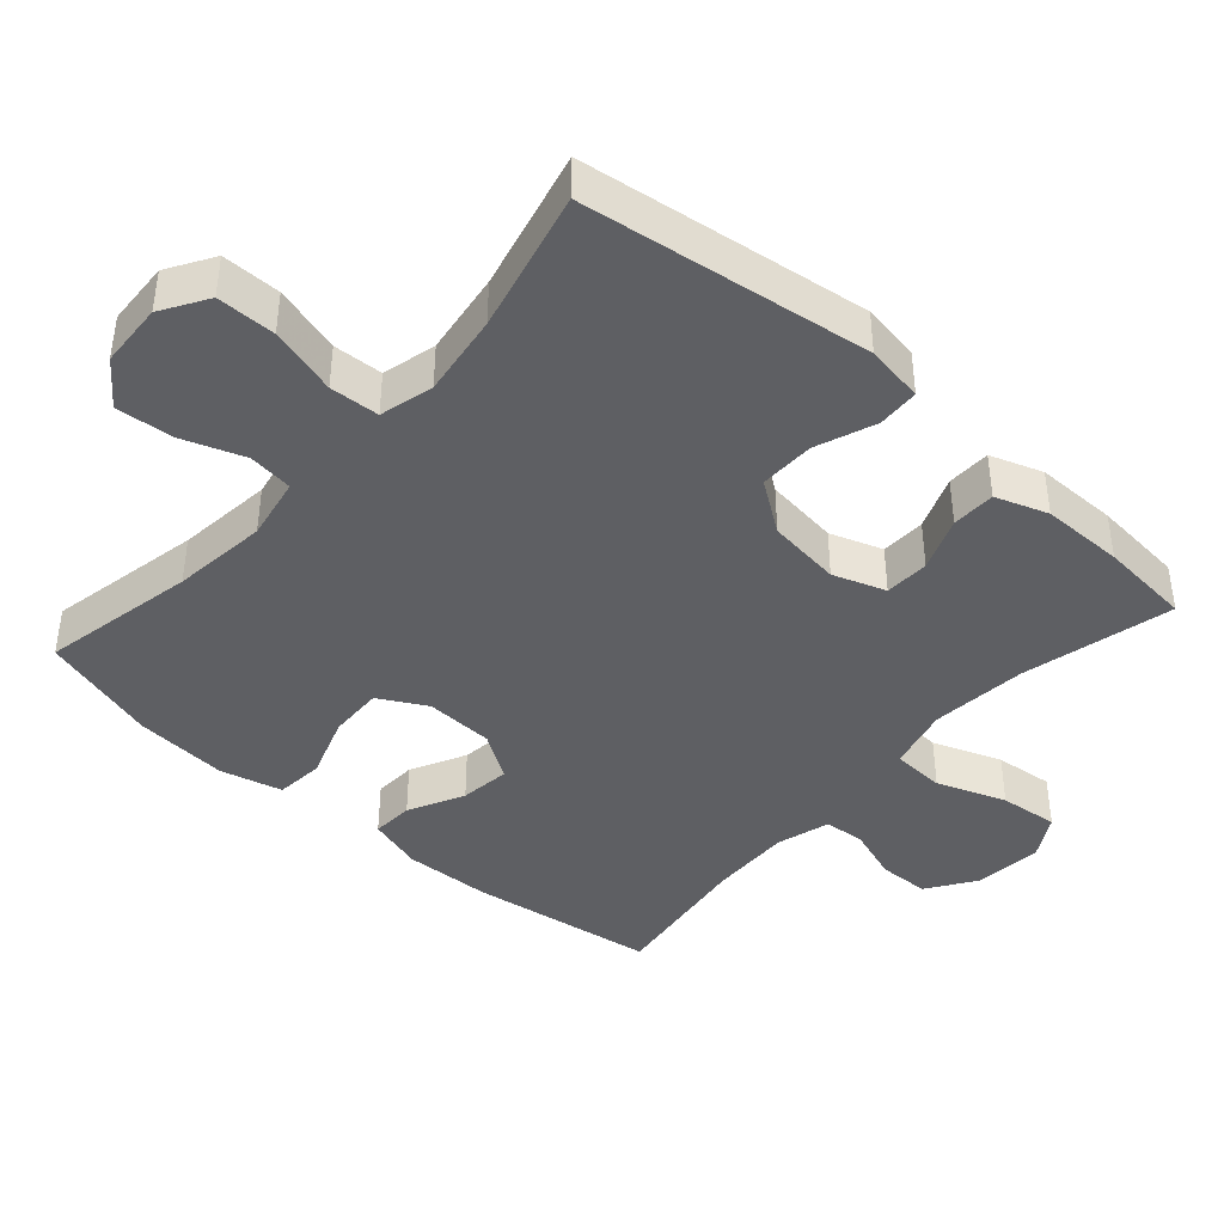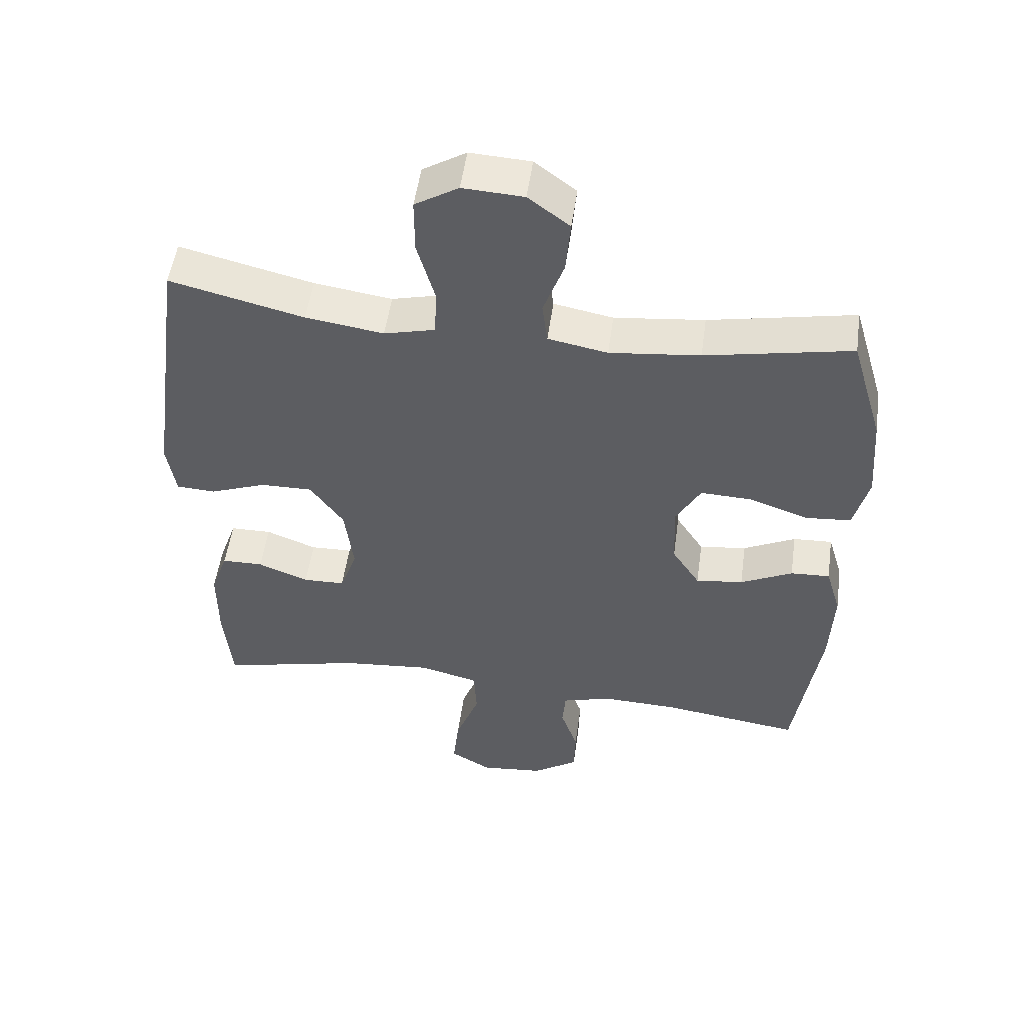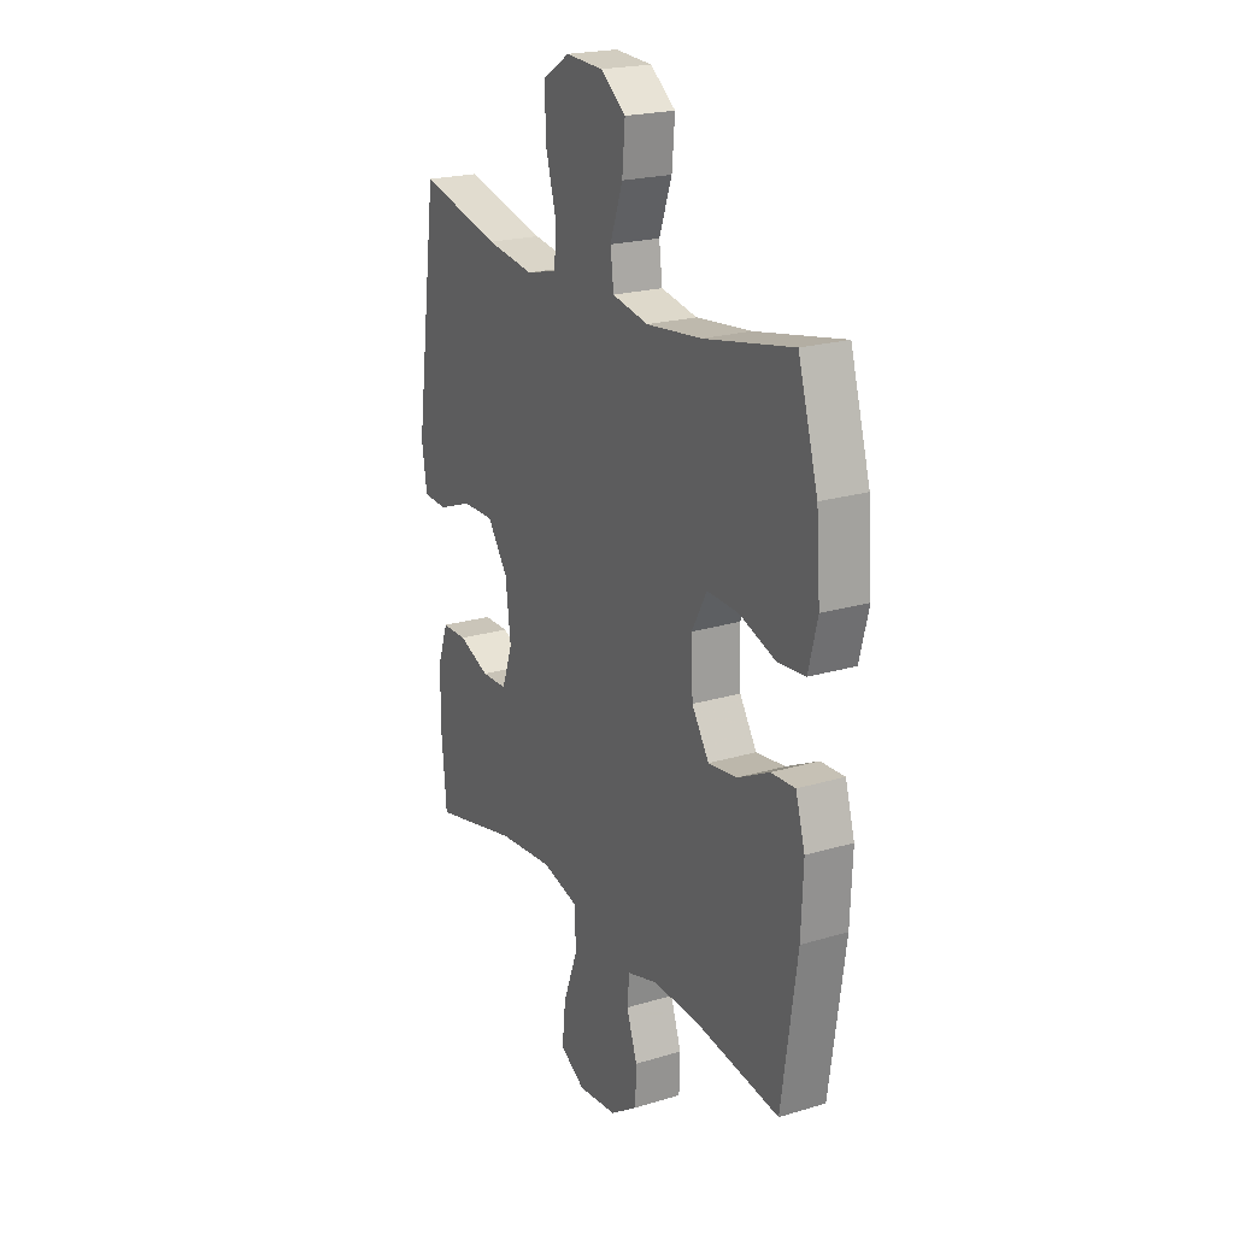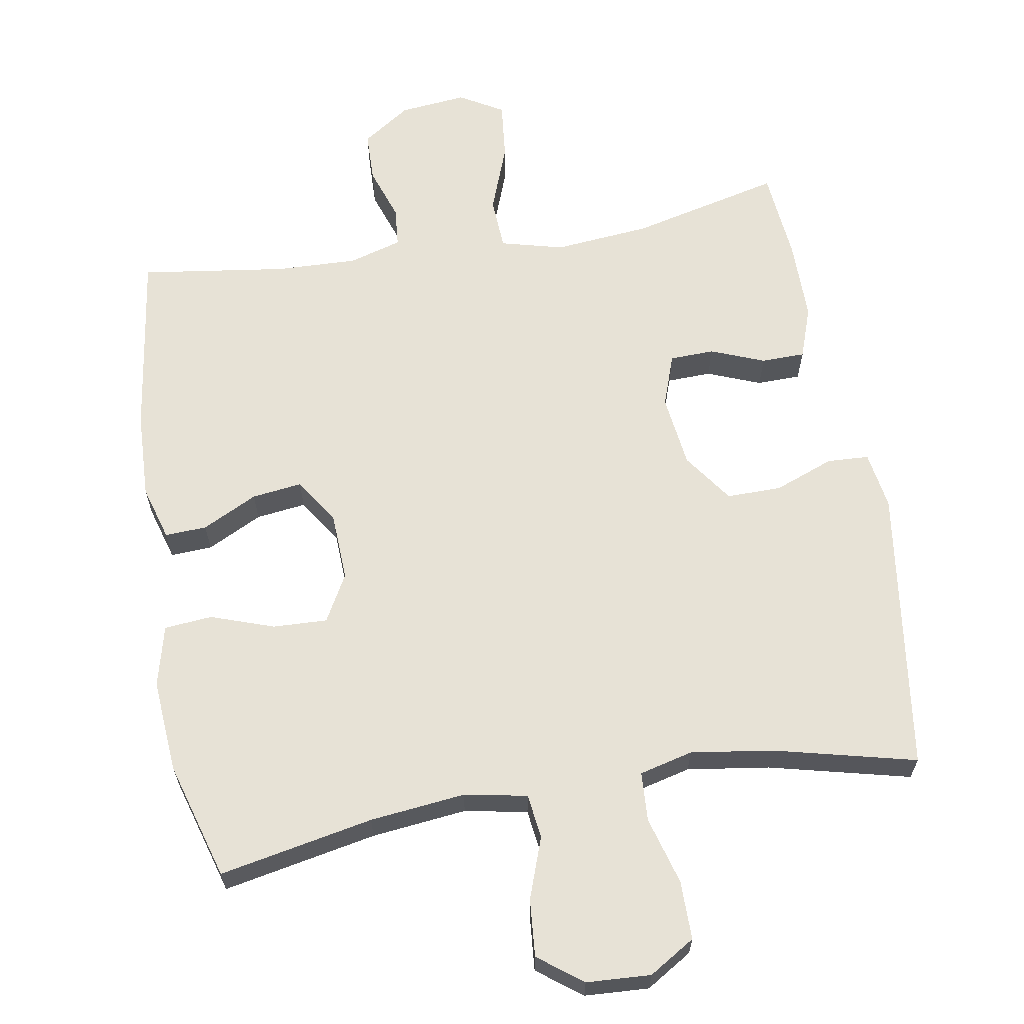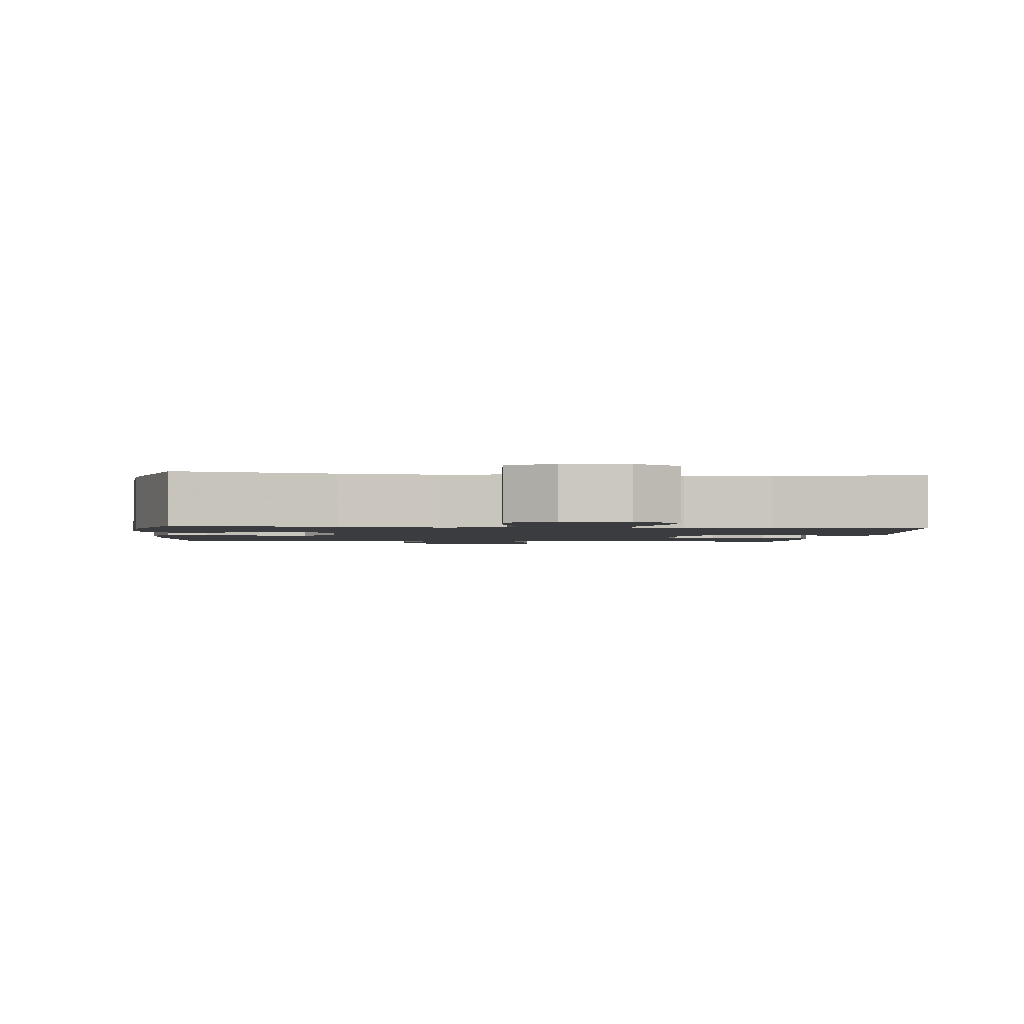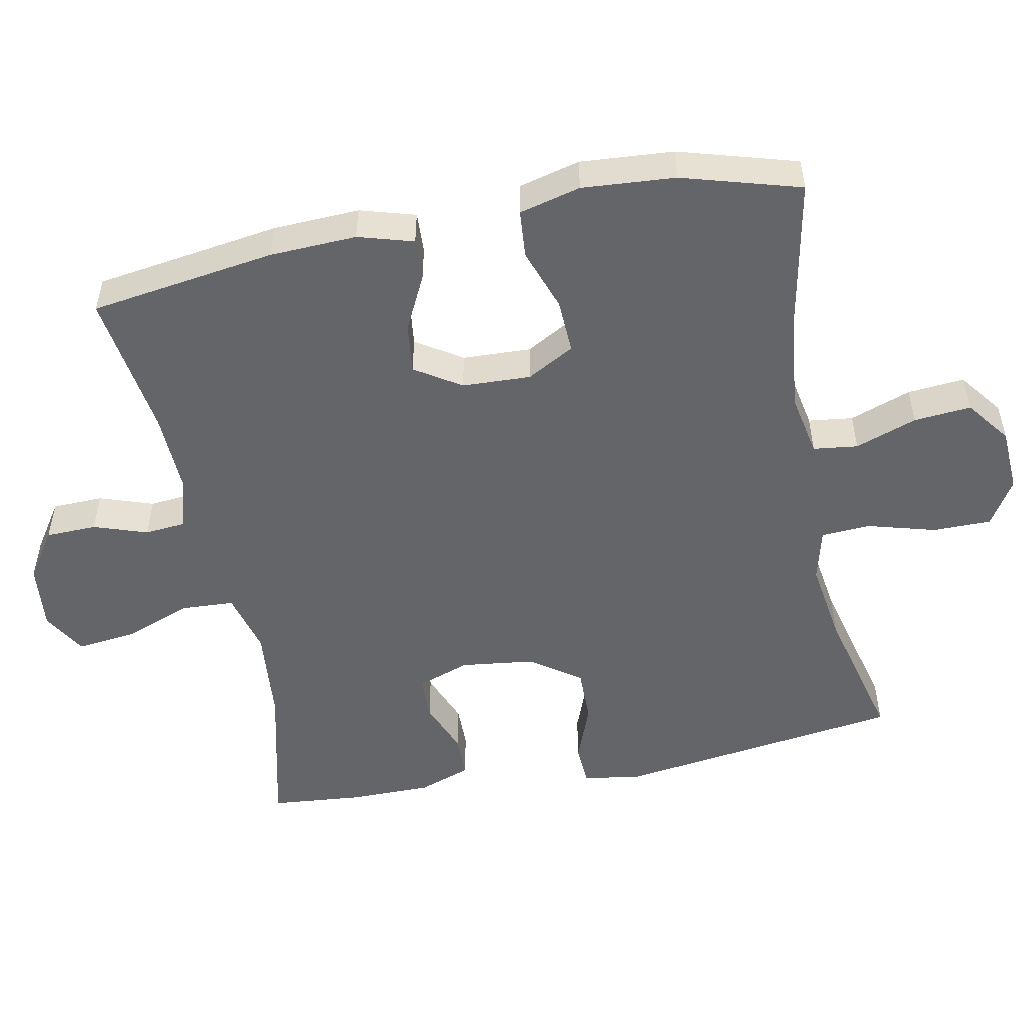
<metadata>
{"format":"obj","ext":"obj","renderer":"f3d","projection":"perspective","resolution":1024,"background":"white","views":[{"elev":-41.5,"azim":48.4,"up":"+Y"},{"elev":52.1,"azim":-172.1,"up":"+Z"},{"elev":21.5,"azim":-118.0,"up":"+Z"},{"elev":63.7,"azim":-9.7,"up":"+Y"},{"elev":-1.8,"azim":-6.2,"up":"+Y"},{"elev":-51.6,"azim":-78.7,"up":"+Y"}]}
</metadata>
<code>
v -0.5 0.07 -0.5
v -0.538 0.07 -0.237
v -0.543 0.07 -0.114
v -0.52 0.07 -0.036
v -0.461 0.07 -0.039
v -0.383 0.07 -0.078
v -0.312 0.07 -0.087
v -0.27 0.07 -0.022
v -0.266 0.07 0.075
v -0.303 0.07 0.142
v -0.38 0.07 0.139
v -0.469 0.07 0.108
v -0.537 0.07 0.114
v -0.559 0.07 0.201
v -0.549 0.07 0.333
v -0.5 0.07 0.5
v -0.282 0.07 0.457
v -0.147 0.07 0.442
v -0.058 0.07 0.459
v -0.05 0.07 0.522
v -0.081 0.07 0.609
v -0.088 0.07 0.69
v -0.026 0.07 0.737
v 0.065 0.07 0.742
v 0.13 0.07 0.702
v 0.13 0.07 0.619
v 0.103 0.07 0.523
v 0.107 0.07 0.453
v 0.183 0.07 0.434
v 0.3 0.07 0.451
v 0.5 0.07 0.5
v 0.556 0.07 0.094
v 0.543 0.07 0.012
v 0.484 0.07 0.009
v 0.4 0.07 0.041
v 0.322 0.07 0.042
v 0.272 0.07 -0.029
v 0.259 0.07 -0.133
v 0.285 0.07 -0.207
v 0.348 0.07 -0.209
v 0.424 0.07 -0.179
v 0.486 0.07 -0.18
v 0.512 0.07 -0.254
v 0.512 0.07 -0.37
v 0.5 0.07 -0.5
v 0.287 0.07 -0.449
v 0.151 0.07 -0.436
v 0.062 0.07 -0.459
v 0.058 0.07 -0.534
v 0.094 0.07 -0.631
v 0.103 0.07 -0.714
v 0.041 0.07 -0.75
v -0.054 0.07 -0.74
v -0.122 0.07 -0.694
v -0.124 0.07 -0.622
v -0.098 0.07 -0.546
v -0.103 0.07 -0.489
v -0.178 0.07 -0.467
v -0.293 0.07 -0.471
v -0.5 0 -0.5
v -0.538 0 -0.237
v -0.543 0 -0.114
v -0.52 0 -0.036
v -0.461 0 -0.039
v -0.383 0 -0.078
v -0.312 0 -0.087
v -0.27 0 -0.022
v -0.266 0 0.075
v -0.303 0 0.142
v -0.38 0 0.139
v -0.469 0 0.108
v -0.537 0 0.114
v -0.559 0 0.201
v -0.549 0 0.333
v -0.5 0 0.5
v -0.282 0 0.457
v -0.147 0 0.442
v -0.058 0 0.459
v -0.05 0 0.522
v -0.081 0 0.609
v -0.088 0 0.69
v -0.026 0 0.737
v 0.065 0 0.742
v 0.13 0 0.702
v 0.13 0 0.619
v 0.103 0 0.523
v 0.107 0 0.453
v 0.183 0 0.434
v 0.3 0 0.451
v 0.5 0 0.5
v 0.556 0 0.094
v 0.543 0 0.012
v 0.484 0 0.009
v 0.4 0 0.041
v 0.322 0 0.042
v 0.272 0 -0.029
v 0.259 0 -0.133
v 0.285 0 -0.207
v 0.348 0 -0.209
v 0.424 0 -0.179
v 0.486 0 -0.18
v 0.512 0 -0.254
v 0.512 0 -0.37
v 0.5 0 -0.5
v 0.287 0 -0.449
v 0.151 0 -0.436
v 0.062 0 -0.459
v 0.058 0 -0.534
v 0.094 0 -0.631
v 0.103 0 -0.714
v 0.041 0 -0.75
v -0.054 0 -0.74
v -0.122 0 -0.694
v -0.124 0 -0.622
v -0.098 0 -0.546
v -0.103 0 -0.489
v -0.178 0 -0.467
v -0.293 0 -0.471
f 54 55 56
f 53 54 56
f 52 53 56
f 51 52 56
f 50 51 56
f 49 50 56
f 48 49 56 57
f 47 48 57 58
f 44 45 46
f 43 44 46
f 42 43 46
f 41 42 46
f 40 41 46
f 39 40 46 47
f 47 58 59
f 39 47 59
f 38 39 59
f 33 34 35
f 32 33 35
f 31 32 35
f 30 31 35
f 29 30 35 36
f 28 29 36 37
f 25 26 27
f 24 25 27
f 23 24 27
f 22 23 27
f 21 22 27
f 20 21 27
f 19 20 27 28
f 37 38 59
f 28 37 59
f 19 28 59
f 18 19 59
f 15 16 17
f 14 15 17
f 13 14 17
f 12 13 17
f 11 12 17
f 4 5 6
f 3 4 6
f 2 3 6
f 1 2 6
f 59 1 6
f 59 6 7
f 10 11 17 18
f 9 10 18
f 8 9 18
f 8 18 59
f 7 8 59
f 115 114 113
f 115 113 112
f 115 112 111
f 115 111 110
f 115 110 109
f 115 109 108
f 116 115 108 107
f 117 116 107 106
f 105 104 103
f 105 103 102
f 105 102 101
f 105 101 100
f 105 100 99
f 106 105 99 98
f 118 117 106
f 118 106 98
f 118 98 97
f 94 93 92
f 94 92 91
f 94 91 90
f 94 90 89
f 95 94 89 88
f 96 95 88 87
f 86 85 84
f 86 84 83
f 86 83 82
f 86 82 81
f 86 81 80
f 86 80 79
f 87 86 79 78
f 118 97 96
f 118 96 87
f 118 87 78
f 118 78 77
f 76 75 74
f 76 74 73
f 76 73 72
f 76 72 71
f 76 71 70
f 65 64 63
f 65 63 62
f 65 62 61
f 65 61 60
f 65 60 118
f 66 65 118
f 77 76 70 69
f 77 69 68
f 77 68 67
f 118 77 67
f 118 67 66
f 1 60 61 2
f 2 61 62 3
f 3 62 63 4
f 4 63 64 5
f 5 64 65 6
f 6 65 66 7
f 7 66 67 8
f 8 67 68 9
f 9 68 69 10
f 10 69 70 11
f 11 70 71 12
f 12 71 72 13
f 13 72 73 14
f 14 73 74 15
f 15 74 75 16
f 16 75 76 17
f 17 76 77 18
f 18 77 78 19
f 19 78 79 20
f 20 79 80 21
f 21 80 81 22
f 22 81 82 23
f 23 82 83 24
f 24 83 84 25
f 25 84 85 26
f 26 85 86 27
f 27 86 87 28
f 28 87 88 29
f 29 88 89 30
f 30 89 90 31
f 31 90 91 32
f 32 91 92 33
f 33 92 93 34
f 34 93 94 35
f 35 94 95 36
f 36 95 96 37
f 37 96 97 38
f 38 97 98 39
f 39 98 99 40
f 40 99 100 41
f 41 100 101 42
f 42 101 102 43
f 43 102 103 44
f 44 103 104 45
f 45 104 105 46
f 46 105 106 47
f 47 106 107 48
f 48 107 108 49
f 49 108 109 50
f 50 109 110 51
f 51 110 111 52
f 52 111 112 53
f 53 112 113 54
f 54 113 114 55
f 55 114 115 56
f 56 115 116 57
f 57 116 117 58
f 58 117 118 59
f 59 118 60 1

</code>
